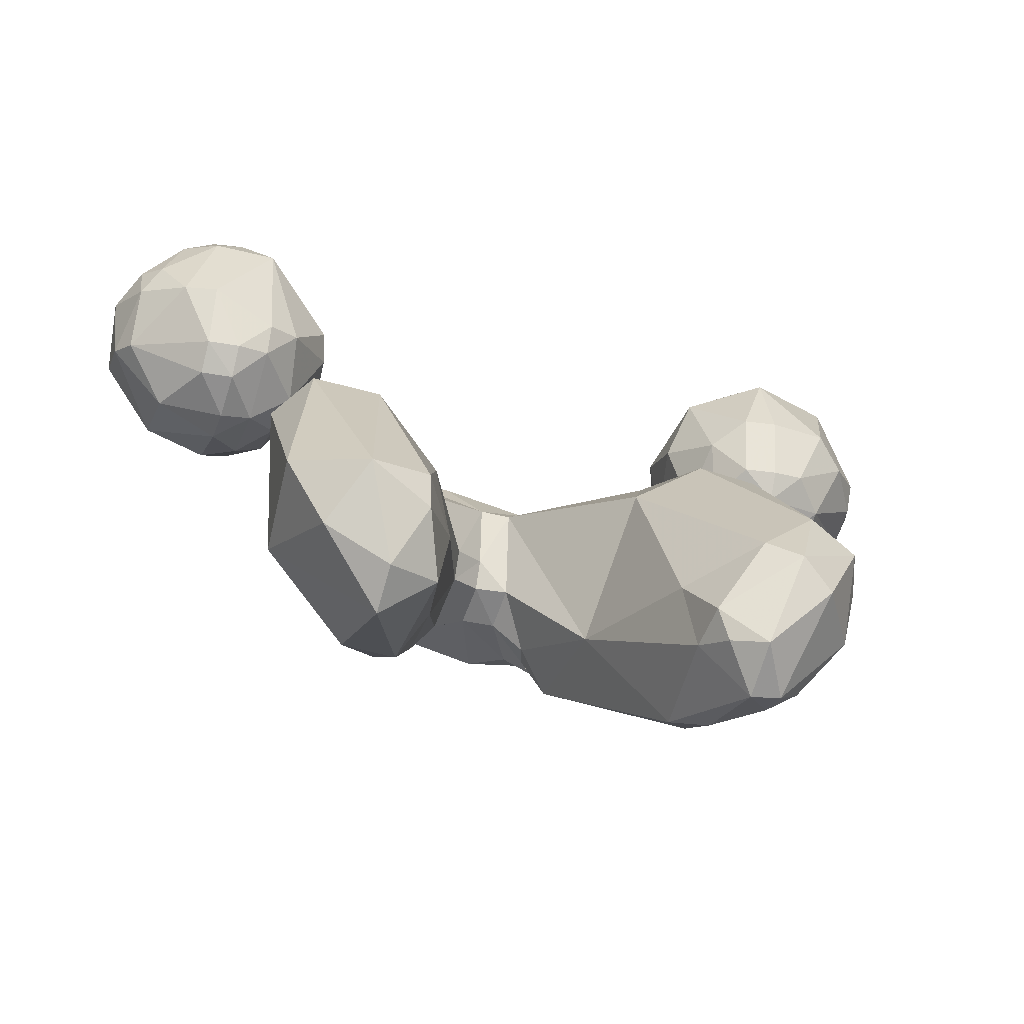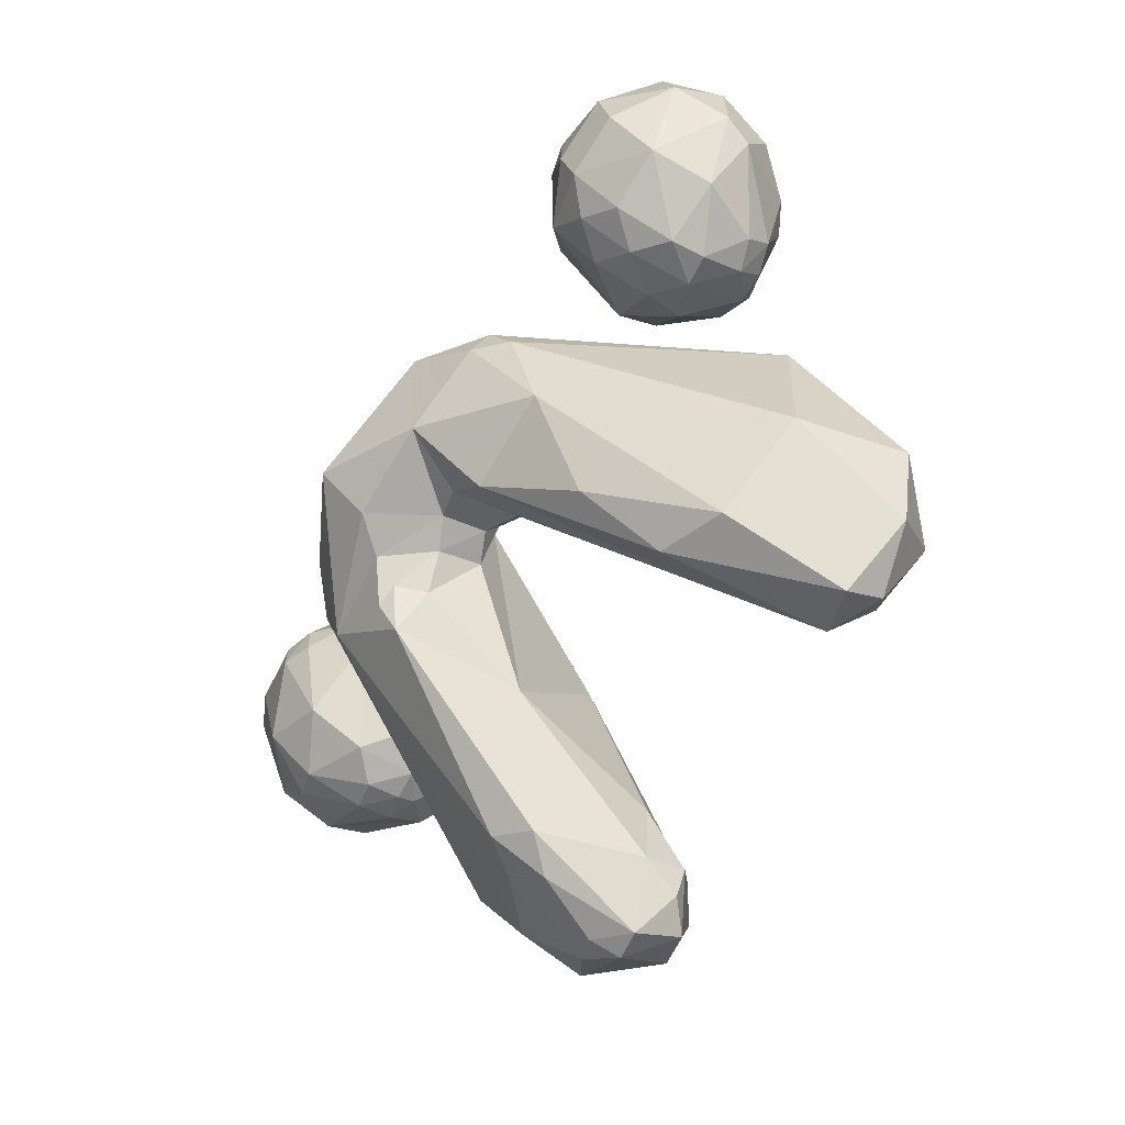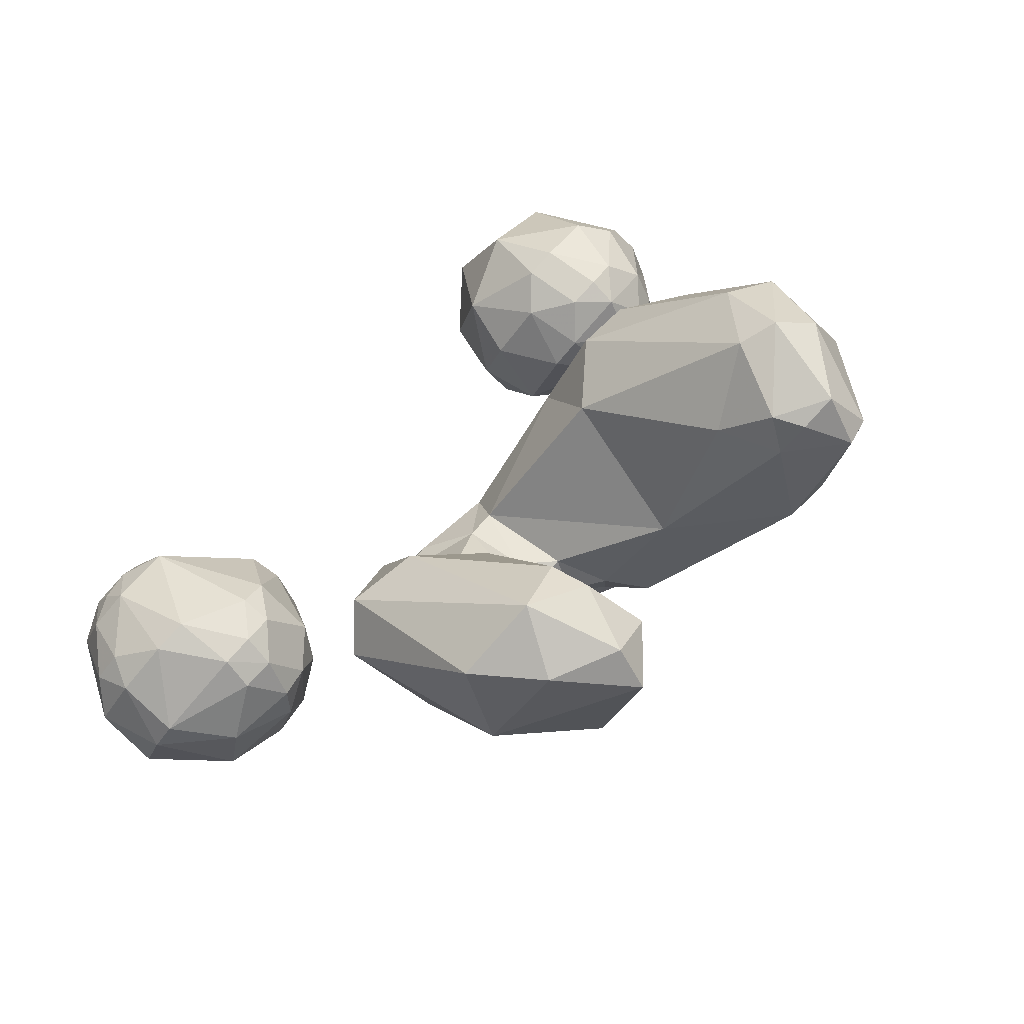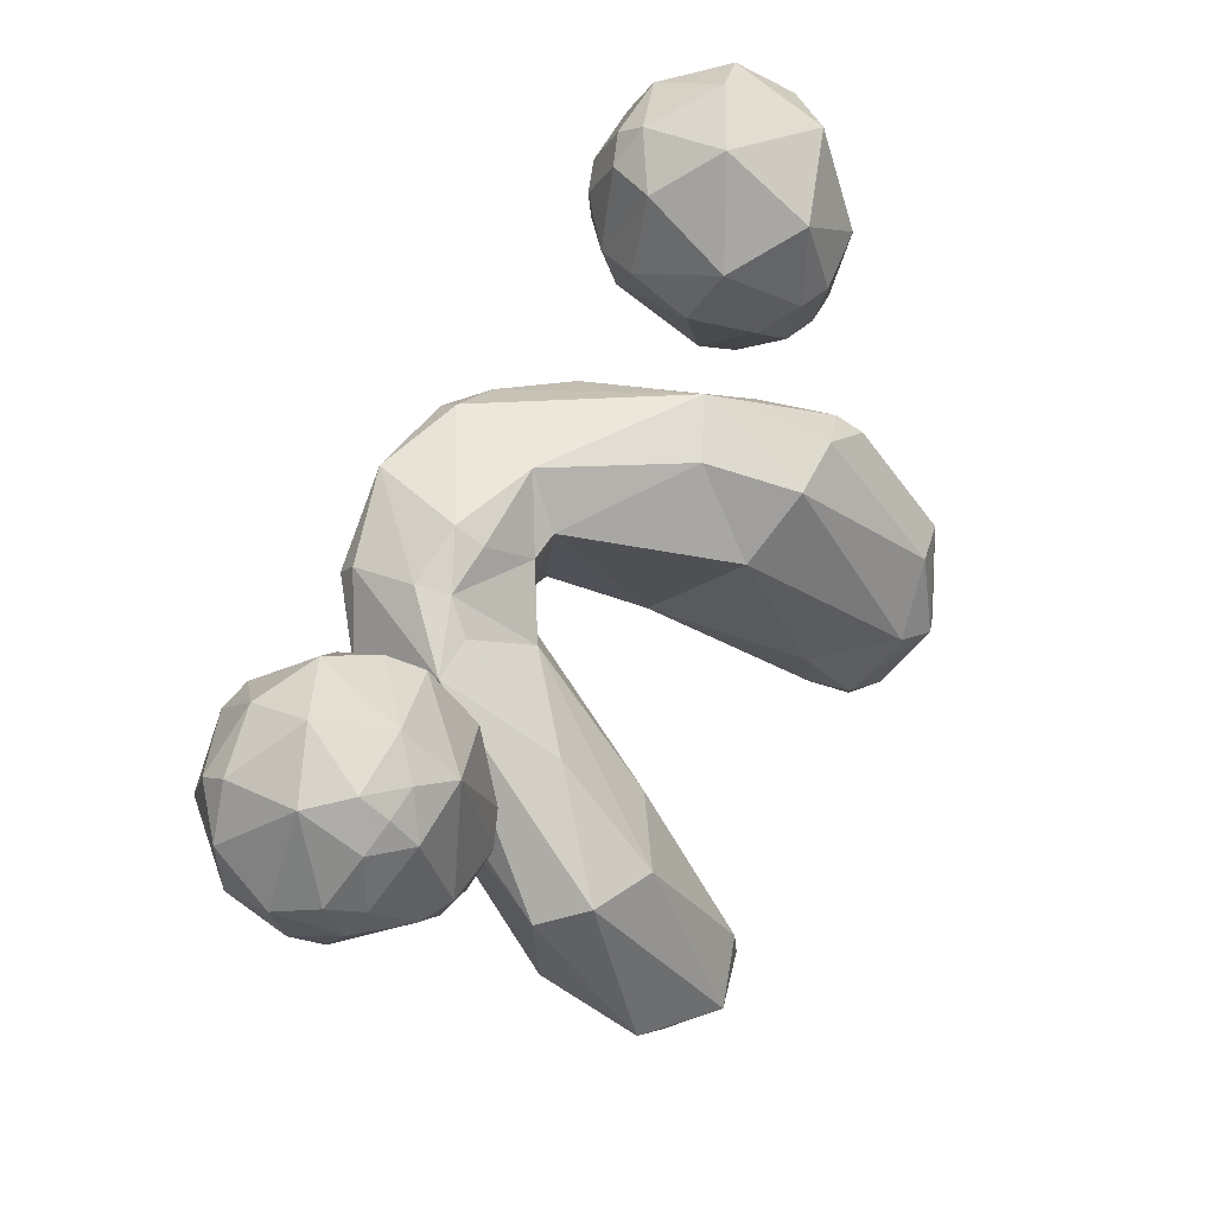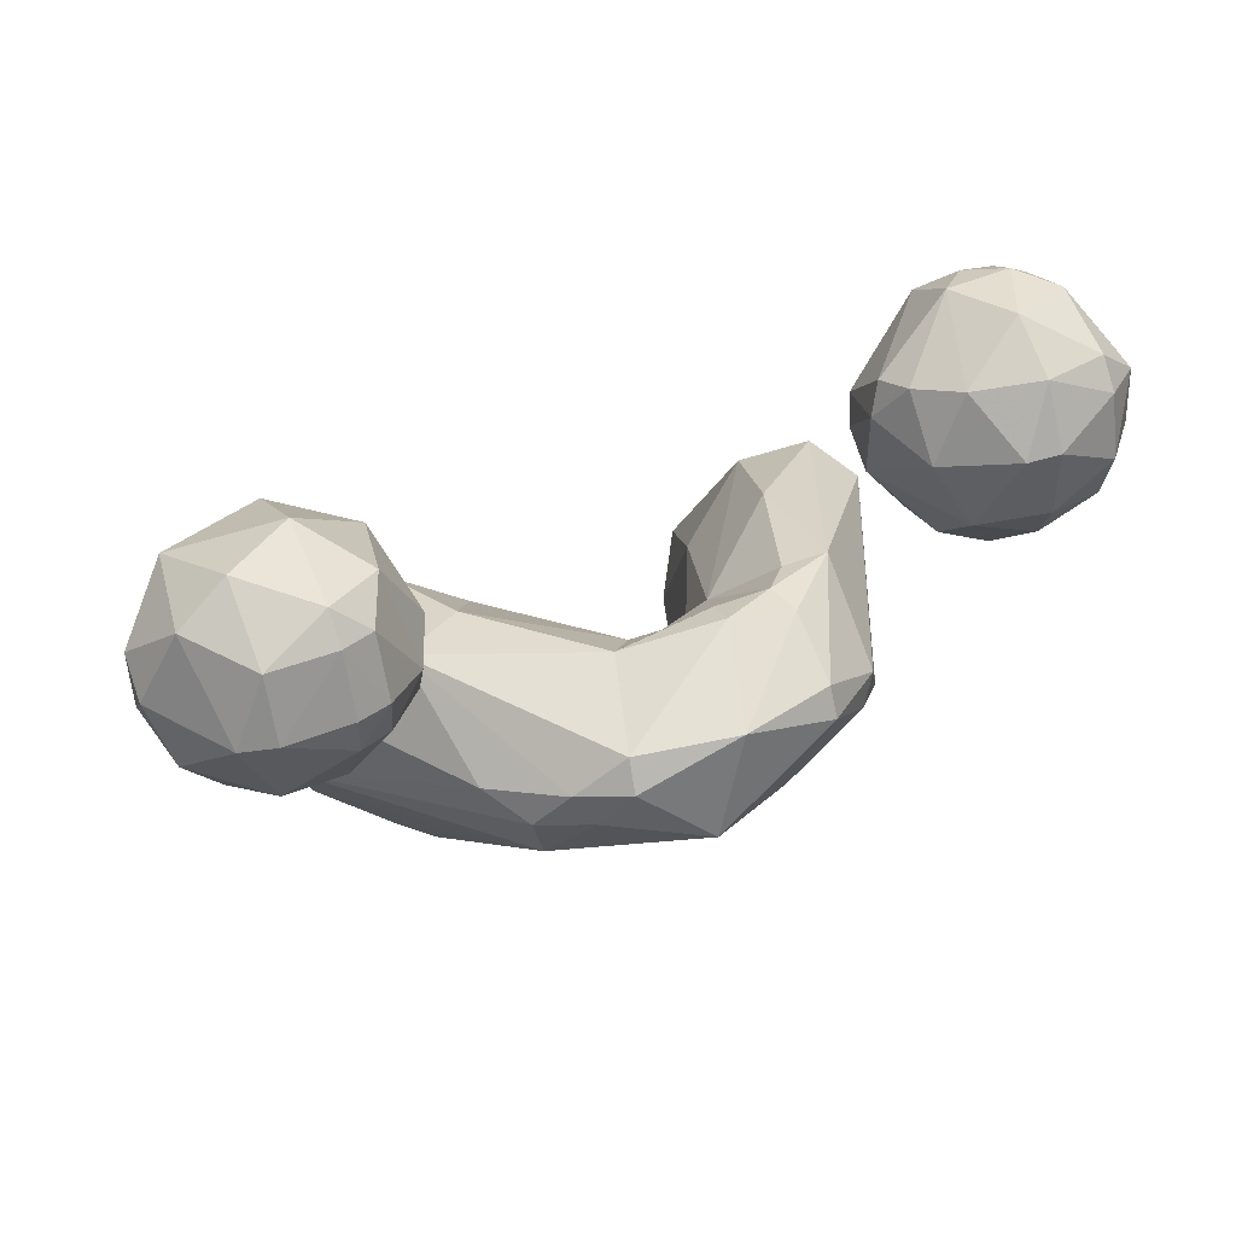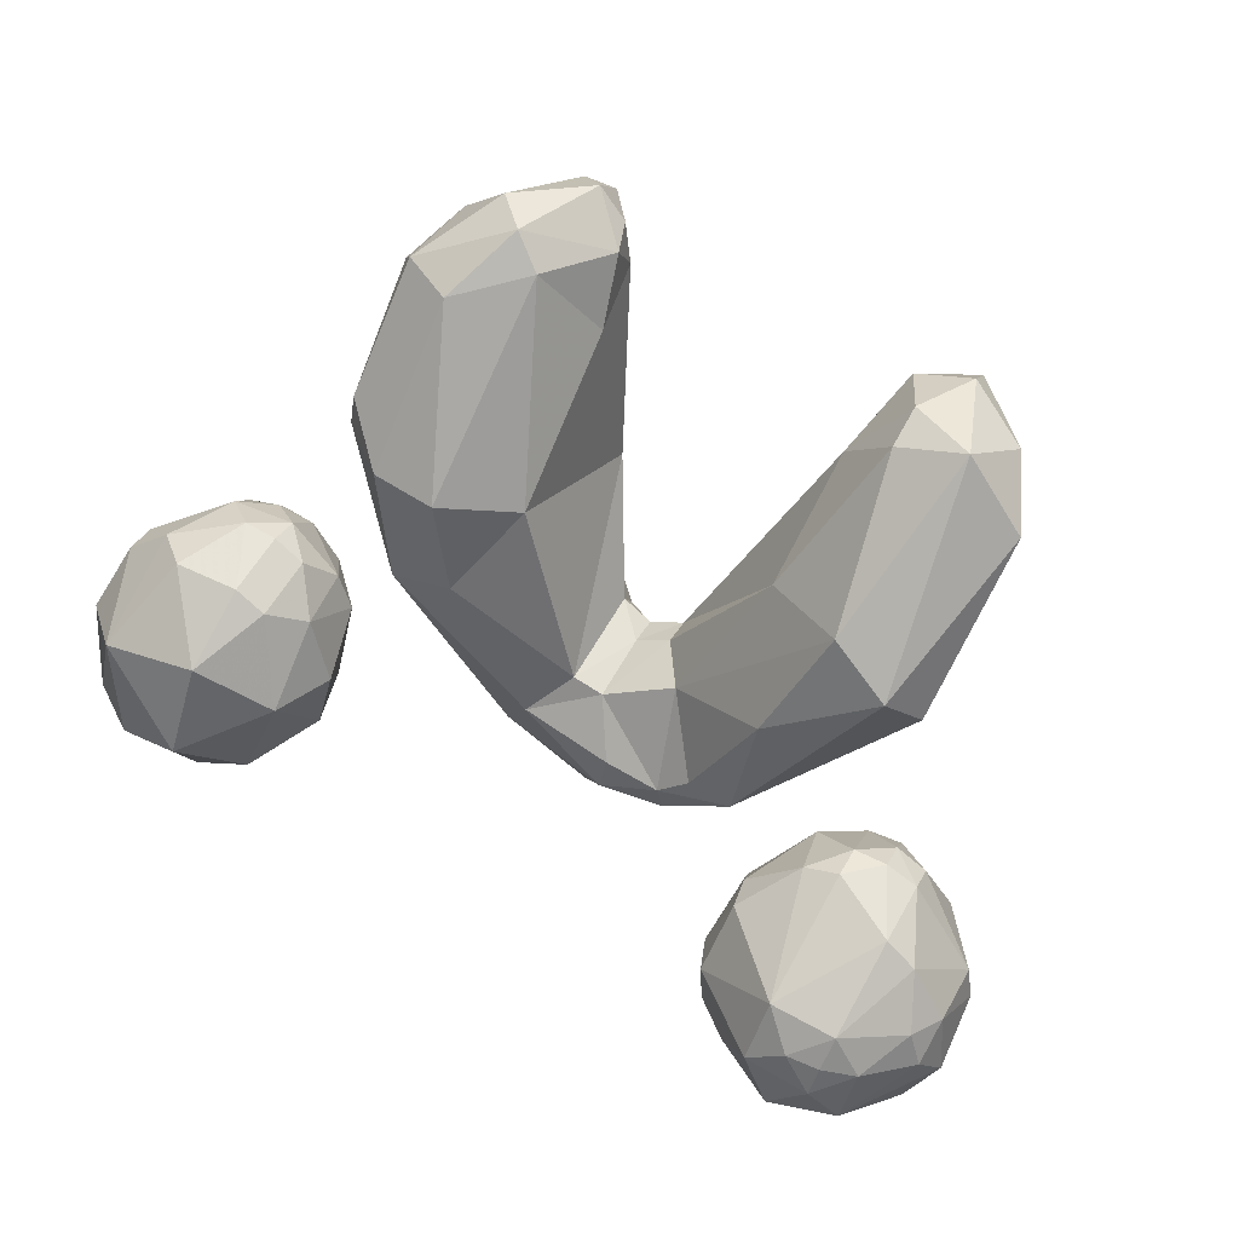
<metadata>
{"format":"obj","ext":"obj","renderer":"f3d","projection":"perspective","resolution":1024,"background":"white","views":[{"elev":-39.0,"azim":159.2,"up":"+Z"},{"elev":-68.6,"azim":61.8,"up":"+Z"},{"elev":52.6,"azim":127.0,"up":"+Y"},{"elev":63.6,"azim":118.5,"up":"+Z"},{"elev":48.1,"azim":-25.1,"up":"+Z"},{"elev":67.9,"azim":30.1,"up":"+Y"}]}
</metadata>
<code>
o Generated_Mesh_From_X3D
v -3.969 1553 82.27
v -3.83 1554 82.17
v -3.58 1553 82.52
v -3.073 1554 82.53
v -3.071 1554 82.09
v -3.081 1553 82.37
v -4.239 1554 81.85
v -4.263 1553 81.71
v -4.138 1554 81.42
v -4.234 1554 81.28
v -4.13 1554 81.18
v -4.137 1553 81.25
v -4.151 1554 81.05
v -3.85 1553 81.69
v -3.856 1553 80.81
v -3.59 1553 82.19
v -3.598 1553 81.73
v -3.605 1553 81.06
v -3.605 1553 80.7
v -3.602 1554 80.56
v -3.351 1554 80.5
v -3.086 1553 82.19
v -3.094 1553 81.73
v -3.097 1553 81.45
v -3.101 1553 80.83
v -3.1 1553 80.56
v -3.839 1554 81.28
v -3.582 1554 81.48
v -3.598 1554 80.62
v -3.594 1554 80.77
v -3.337 1554 80.94
v -3.348 1554 80.52
v -3.346 1554 80.57
v -3.077 1554 81.45
v -3.085 1554 80.94
v -3.089 1554 80.73
v -3.095 1554 80.52
v -2.997 1555 79.98
v -3.011 1555 79.88
v -2.999 1556 79.02
v -3.09 1555 78.95
v -3.142 1555 78.89
v -2.983 1555 78.32
v -2.655 1553 82.26
v -2.499 1554 81.96
v -2.833 1553 82.14
v -2.841 1553 81.68
v -2.844 1553 81.4
v -2.844 1554 80.6
v -2.367 1553 81.69
v -2.337 1554 81.49
v -2.578 1554 81.3
v -2.522 1553 81.56
v -2.513 1553 81.23
v -2.498 1554 80.93
v -2.204 1553 80.19
v -1.731 1552 80.39
v -1.374 1552 80.48
v -1.342 1552 80.68
v -1.08 1553 80.8
v -2.825 1554 81.49
v -2.833 1554 80.98
v -2.655 1554 80.83
v -2.847 1554 79.96
v -2.583 1555 80.3
v -2.337 1554 80.59
v -2.078 1555 80.32
v -1.83 1554 80.56
v -1.522 1555 79.96
v -2.587 1556 79.22
v -2.087 1556 78.77
v -1.971 1553 80.06
v -1.857 1553 79.6
v -1.601 1552 80.17
v -1.194 1553 79.39
v -1.355 1553 79.29
v -1.357 1553 79.01
v -1.101 1553 79.54
v -1.099 1553 79.33
v -2.854 1555 78.29
v -2.363 1554 78.05
v -2.113 1554 78.06
v -2.112 1555 77.82
v -1.86 1554 77.93
v -1.322 1554 78.89
v -2.596 1556 78.36
v -2.61 1555 77.87
v -2.34 1556 78.6
v -2.36 1555 77.71
v -2.358 1555 77.66
v -2.099 1556 77.87
v -2.107 1555 77.62
v -1.636 1555 78.64
v -1.752 1556 78.21
v -1.729 1555 78.08
v -1.848 1556 77.95
v 1.131 1554 82.01
v -0.8285 1553 80.48
v -0.5763 1553 80.49
v -0.586 1552 80.76
v -0.5834 1553 79.96
v -0.3226 1553 80.98
v -0.3217 1553 80.86
v -0.3302 1554 79.88
v 0.1198 1553 80.86
v 0.1802 1553 80.87
v 0.3303 1553 80.76
v 0.1721 1552 80.65
v 0.168 1552 80.44
v 0.6886 1553 80.76
v 0.6845 1553 80.26
v 1.04 1554 81.78
v 1.145 1554 81.58
v 1.106 1554 81.35
v 1.069 1554 81.22
v -0.07122 1554 80.26
v 0.3201 1555 79.61
v 0.6947 1554 80.45
v 0.9491 1555 79.91
v 0.6873 1556 78.69
v -0.8392 1553 79.7
v -0.8497 1552 79.99
v -0.8509 1552 79.59
v -0.8443 1553 79.57
v -0.5923 1553 79.63
v -0.5873 1553 79.73
v -0.3343 1553 79.66
v -0.3416 1553 79.53
v -0.0921 1552 79.69
v -0.09271 1553 79.15
v 0.5714 1553 80.03
v 0.8 1553 79.92
v 0.6958 1553 79.26
v 0.2583 1555 78.35
v 0.4105 1554 78.56
v 0.4117 1554 78.14
v 0.9168 1554 77.99
v 0.3236 1555 78.61
v 0.4994 1556 77.95
v 0.6834 1556 78.35
v 0.9281 1556 77.86
v 0.922 1555 77.64
v 1.21 1553 82.12
v 1.461 1553 82.25
v 1.724 1554 82.46
v 1.724 1554 82.13
v 1.972 1553 82.55
v 1.977 1554 82.35
v 1.965 1553 82.33
v 2.229 1554 82.46
v 2.229 1554 82.31
v 2.228 1554 82.11
v 2.478 1554 82.43
v 2.48 1554 82.21
v 2.47 1553 82.27
v 2.663 1554 81.79
v 2.804 1554 81.89
v 1.202 1553 81.75
v 1.439 1553 80.85
v 1.446 1553 81.26
v 1.447 1554 80.67
v 1.705 1553 81.89
v 1.695 1553 80.89
v 1.696 1553 80.6
v 1.957 1553 81.9
v 1.95 1553 81.36
v 1.947 1553 81.06
v 1.946 1553 80.68
v 1.949 1554 80.51
v 2.466 1553 82.08
v 2.458 1553 81.59
v 2.454 1553 81.18
v 2.457 1554 80.67
v 2.453 1553 80.78
v 2.792 1553 81.96
v 2.948 1554 81.76
v 2.801 1554 81.56
v 2.872 1553 81.39
v 2.894 1554 81.19
v 2.797 1554 81.1
v 1.389 1554 80.78
v 1.46 1554 81.17
v 1.454 1555 80.09
v 1.713 1554 81.12
v 1.709 1554 80.89
v 1.7 1554 80.56
v 1.703 1555 79.92
v 1.962 1554 80.87
v 1.957 1554 80.67
v 1.952 1554 80.52
v 2.221 1554 81.38
v 2.214 1554 80.89
v 2.21 1554 80.7
v 2.473 1554 81.43
v 1.618 1555 78.56
v 1.192 1556 78.55
v 1.436 1556 78.16
v 1.732 1556 78.73
v -3.58 1553 82.52
v -3.073 1554 82.53
v -3.071 1554 82.09
v -3.1 1553 80.56
v -3.839 1554 81.28
v -3.011 1555 79.88
v -2.999 1556 79.02
v -2.367 1553 81.69
v -2.367 1553 81.69
v -2.337 1554 81.49
v -2.498 1554 80.93
v -1.342 1552 80.68
v -1.08 1553 80.8
v -2.583 1555 80.3
v -2.337 1554 80.59
v -2.078 1555 80.32
v -1.83 1554 80.56
v -1.355 1553 79.29
v -1.355 1553 79.29
v -1.357 1553 79.01
v -1.101 1553 79.54
v -1.86 1554 77.93
v -2.596 1556 78.36
v -2.596 1556 78.36
v -2.34 1556 78.6
v -2.34 1556 78.6
v -2.099 1556 77.87
v -2.107 1555 77.62
v -2.107 1555 77.62
v -1.752 1556 78.21
v -0.8285 1553 80.48
v -0.8285 1553 80.48
v -0.5763 1553 80.49
v -0.5763 1553 80.49
v -0.586 1552 80.76
v -0.5834 1553 79.96
v -0.3302 1554 79.88
v 0.6886 1553 80.76
v -0.07122 1554 80.26
v 0.6947 1554 80.45
v -0.8392 1553 79.7
v -0.8392 1553 79.7
v -0.5923 1553 79.63
v -0.5923 1553 79.63
v -0.5873 1553 79.73
v -0.5873 1553 79.73
v -0.5873 1553 79.73
v -0.3343 1553 79.66
v -0.3416 1553 79.53
v -0.0921 1552 79.69
v -0.0921 1552 79.69
v -0.09271 1553 79.15
v -0.09271 1553 79.15
v 0.4117 1554 78.14
v 0.4994 1556 77.95
v 0.6834 1556 78.35
v 0.9281 1556 77.86
v 0.922 1555 77.64
v 0.922 1555 77.64
v 0.922 1555 77.64
v 0.922 1555 77.64
v 1.21 1553 82.12
v 2.894 1554 81.19
v 1.703 1555 79.92
v 1.703 1555 79.92
v 1.192 1556 78.55
v 1.436 1556 78.16
v 1.732 1556 78.73
v 1.732 1556 78.73
f 7 1 2
f 7 8 1
f 7 2 9
f 2 27 9
f 1 3 2
f 199 1 16
f 27 2 28
f 6 4 199
f 3 200 2
f 200 5 2
f 2 201 28
f 6 199 16
f 22 6 16
f 6 44 4
f 44 45 4
f 4 45 201
f 44 6 46
f 46 6 22
f 28 201 34
f 45 61 201
f 201 61 34
f 14 1 8
f 7 10 8
f 7 9 10
f 14 8 12
f 8 10 12
f 9 11 10
f 12 10 13
f 11 13 10
f 12 13 15
f 14 16 1
f 13 11 30
f 17 16 14
f 14 18 17
f 14 12 18
f 12 15 18
f 13 29 20
f 13 30 29
f 18 15 19
f 13 20 15
f 15 20 19
f 19 20 21
f 20 29 32
f 20 32 21
f 22 16 17
f 22 17 23
f 23 17 24
f 24 17 18
f 25 24 18
f 26 21 37
f 21 32 37
f 25 18 19
f 26 19 21
f 46 22 47
f 47 22 23
f 48 47 24
f 24 47 23
f 48 24 25
f 48 25 54
f 202 54 25
f 202 49 54
f 63 49 37
f 37 49 26
f 25 19 26
f 9 203 11
f 11 203 30
f 34 31 28
f 203 28 31
f 30 203 31
f 29 30 33
f 29 33 32
f 31 34 35
f 35 36 31
f 36 30 31
f 36 33 30
f 37 32 33
f 36 37 33
f 34 62 35
f 34 61 62
f 36 35 62
f 63 37 36
f 66 38 64
f 38 41 64
f 38 39 41
f 42 41 39
f 39 40 42
f 80 73 41
f 40 43 42
f 42 43 41
f 80 41 43
f 49 55 54
f 55 49 63
f 45 44 50
f 51 45 50
f 45 51 52
f 61 45 52
f 53 44 46
f 47 53 46
f 44 53 206
f 207 53 54
f 54 55 208
f 51 209 52
f 52 209 63
f 53 47 48
f 48 54 53
f 56 66 64
f 41 56 64
f 207 54 208
f 41 72 56
f 68 213 60
f 56 57 66
f 72 57 56
f 57 58 59
f 66 57 59
f 74 58 57
f 72 74 57
f 58 74 122
f 60 213 210
f 59 58 100
f 58 122 100
f 60 210 102
f 98 215 211
f 69 215 98
f 85 229 121
f 229 85 69
f 239 79 85
f 61 52 62
f 52 63 62
f 62 63 36
f 66 65 38
f 65 70 204
f 38 65 204
f 70 205 204
f 67 212 213
f 213 68 67
f 214 70 65
f 215 69 214
f 205 70 88
f 71 70 214
f 223 70 71
f 69 71 214
f 73 72 41
f 72 73 74
f 73 77 76
f 77 73 82
f 74 73 122
f 122 73 123
f 123 73 78
f 73 76 219
f 75 78 216
f 217 218 75
f 75 218 79
f 124 79 239
f 78 75 124
f 79 124 75
f 81 73 80
f 82 73 81
f 82 81 83
f 81 89 83
f 83 89 92
f 82 83 84
f 83 92 84
f 85 95 93
f 220 95 85
f 69 85 93
f 85 218 220
f 84 77 82
f 85 79 218
f 43 40 86
f 90 43 86
f 87 80 43
f 43 90 87
f 87 81 80
f 221 205 88
f 224 91 222
f 225 90 86
f 81 87 89
f 89 87 90
f 89 90 92
f 225 226 90
f 94 91 224
f 91 94 96
f 96 227 91
f 220 227 95
f 71 69 93
f 93 94 71
f 224 71 94
f 93 95 228
f 228 95 96
f 227 96 95
f 143 97 112
f 158 143 112
f 97 146 113
f 97 113 112
f 102 103 211
f 103 99 211
f 211 99 98
f 231 101 230
f 101 240 230
f 101 126 240
f 102 210 233
f 234 232 104
f 109 100 122
f 104 127 234
f 127 243 234
f 102 105 103
f 103 105 99
f 105 116 99
f 232 237 104
f 122 129 109
f 233 108 106
f 233 106 102
f 102 106 105
f 105 107 116
f 100 109 108
f 106 108 110
f 106 236 105
f 105 236 107
f 109 129 131
f 111 108 109
f 131 111 109
f 108 111 110
f 131 132 111
f 112 113 114
f 113 182 114
f 115 158 112
f 112 114 115
f 182 181 114
f 235 116 117
f 104 117 127
f 118 116 107
f 119 116 118
f 117 116 119
f 120 117 119
f 236 238 107
f 120 119 196
f 236 183 238
f 238 183 119
f 124 244 125
f 244 124 239
f 123 78 125
f 124 125 78
f 128 241 245
f 128 245 246
f 129 122 123
f 123 125 248
f 130 249 247
f 249 242 247
f 129 250 133
f 133 250 135
f 129 133 131
f 132 131 133
f 247 134 130
f 127 134 247
f 117 138 127
f 138 134 127
f 136 135 251
f 134 252 130
f 137 133 135
f 136 137 135
f 134 139 252
f 137 136 142
f 195 133 137
f 195 256 197
f 256 195 137
f 120 140 138
f 117 120 138
f 254 141 253
f 138 140 139
f 139 134 138
f 254 120 196
f 196 141 254
f 252 139 257
f 253 141 258
f 265 259 255
f 265 255 264
f 144 145 260
f 145 146 97
f 260 145 97
f 143 158 144
f 144 147 145
f 144 158 162
f 148 146 145
f 149 147 144
f 149 144 162
f 147 149 155
f 155 153 147
f 145 147 150
f 147 153 150
f 150 148 145
f 150 151 148
f 151 152 148
f 148 152 146
f 155 149 170
f 153 154 150
f 150 154 151
f 156 152 154
f 154 152 151
f 153 157 154
f 157 156 154
f 155 170 175
f 153 155 175
f 153 175 176
f 153 176 157
f 157 176 177
f 156 157 177
f 156 177 194
f 191 184 146
f 146 152 191
f 156 194 152
f 152 194 191
f 182 113 146
f 158 115 160
f 114 181 115
f 160 115 159
f 115 181 161
f 159 115 161
f 164 159 161
f 111 187 110
f 132 187 111
f 158 160 162
f 160 159 163
f 161 181 186
f 163 159 164
f 161 186 164
f 149 162 165
f 166 165 162
f 160 166 162
f 167 166 160
f 167 160 163
f 168 167 163
f 163 164 168
f 168 164 169
f 164 186 169
f 186 190 169
f 170 149 165
f 171 170 165
f 165 166 171
f 166 172 171
f 172 166 167
f 168 174 167
f 174 172 167
f 173 174 169
f 169 174 168
f 173 169 190
f 171 175 170
f 171 172 178
f 178 172 174
f 179 178 174
f 175 178 176
f 176 178 261
f 176 261 177
f 194 177 180
f 175 171 178
f 177 261 180
f 173 180 179
f 179 174 173
f 119 183 196
f 182 146 184
f 185 182 184
f 181 182 185
f 185 186 181
f 236 262 183
f 191 188 184
f 188 185 184
f 189 185 188
f 186 185 189
f 186 189 190
f 198 183 263
f 192 188 191
f 193 189 192
f 192 189 188
f 193 190 189
f 194 180 192
f 191 194 192
f 180 193 192
f 180 173 193
f 173 190 193
f 183 198 196
f 132 133 195
f 195 197 266
f 187 132 195
f 266 187 195
f 267 265 264

</code>
